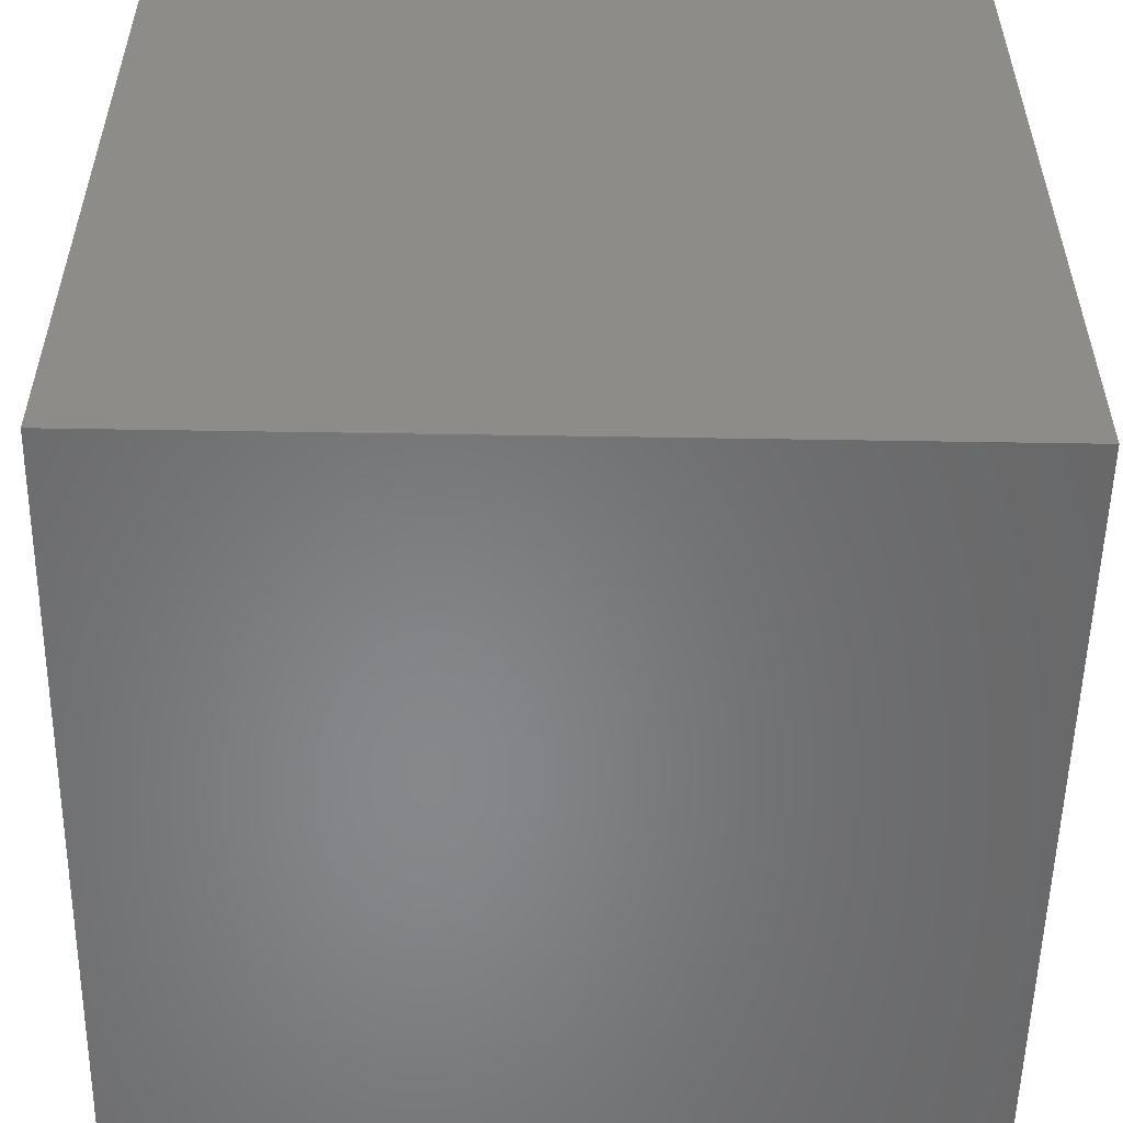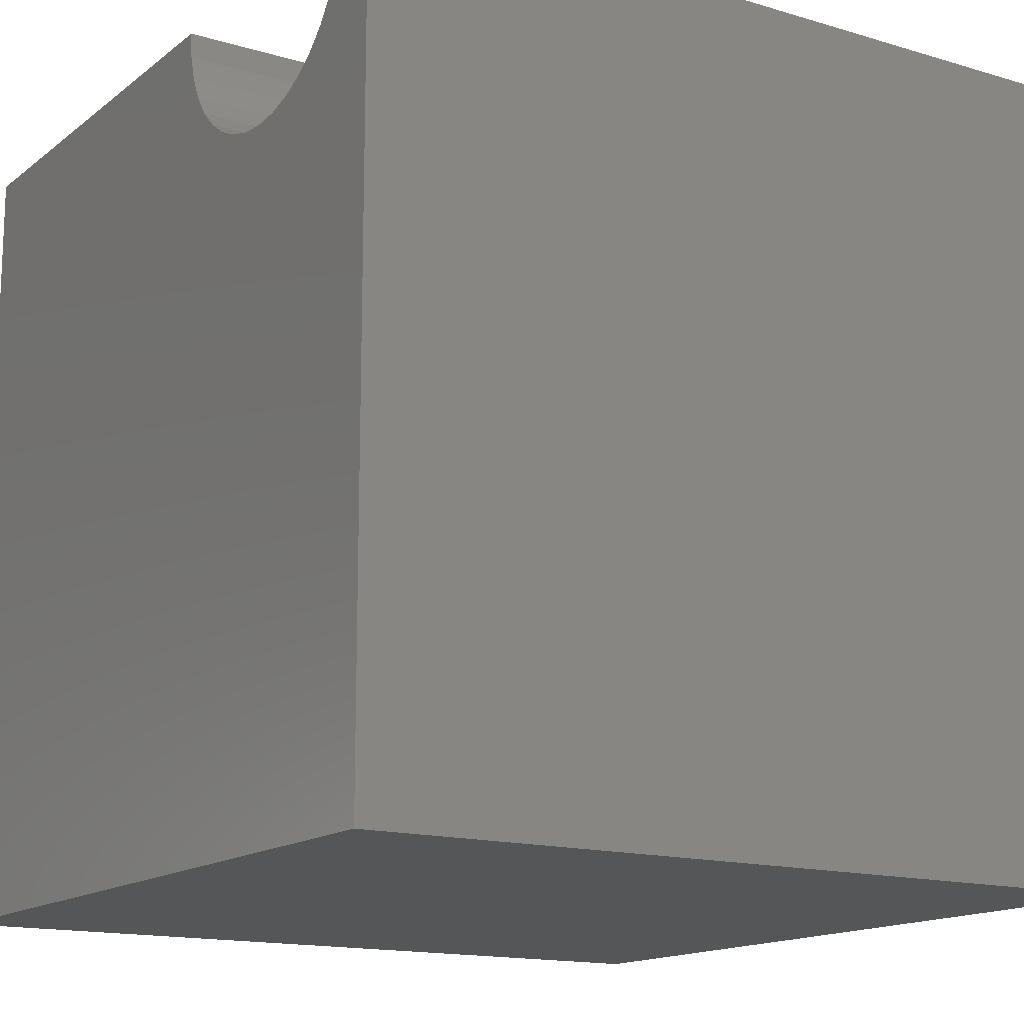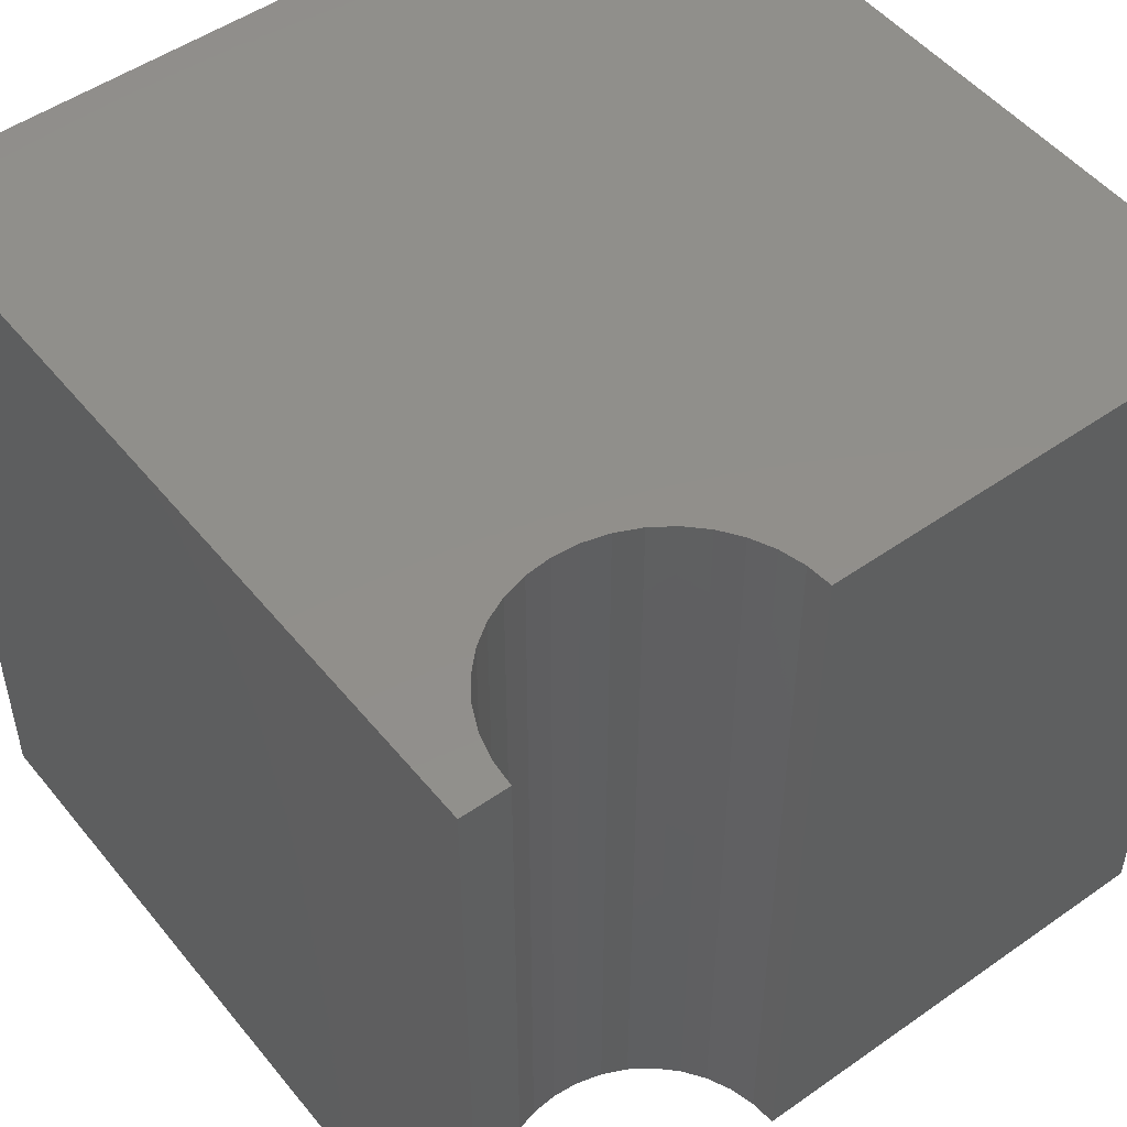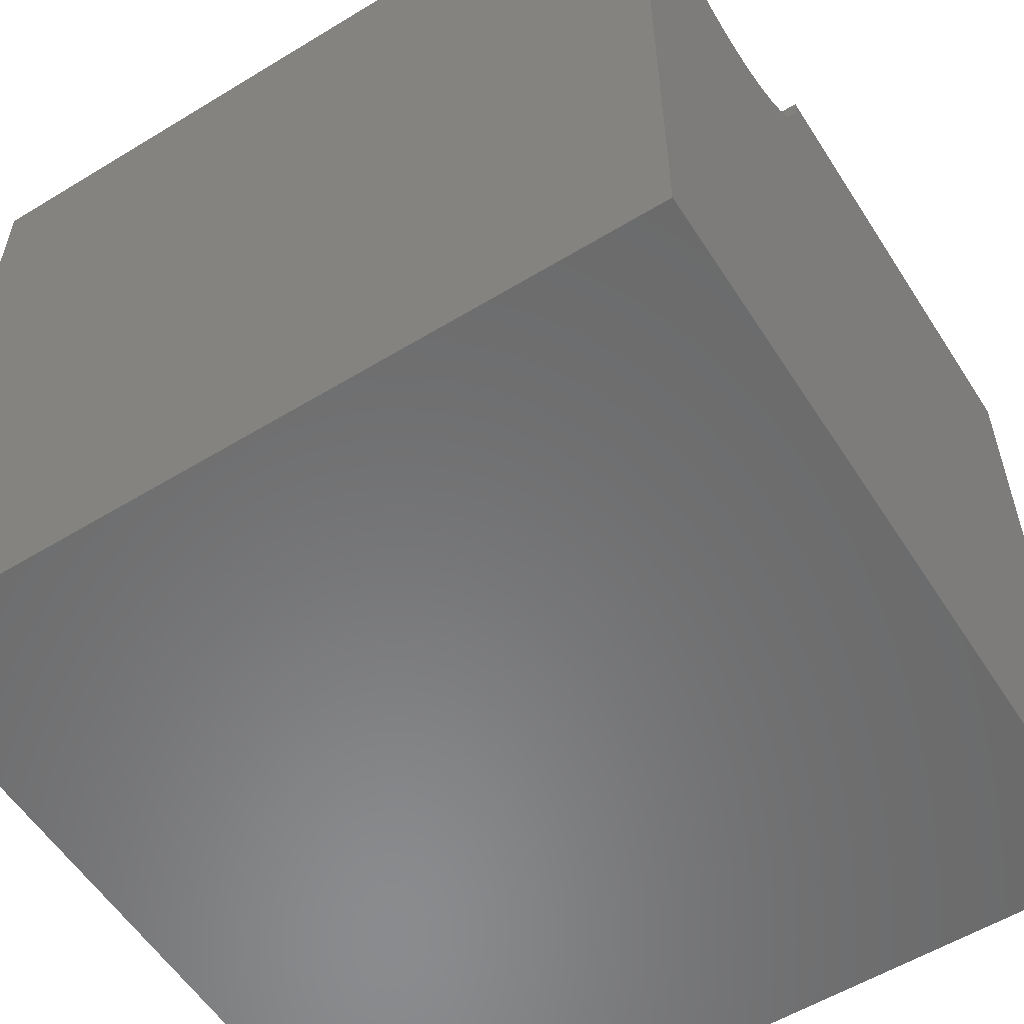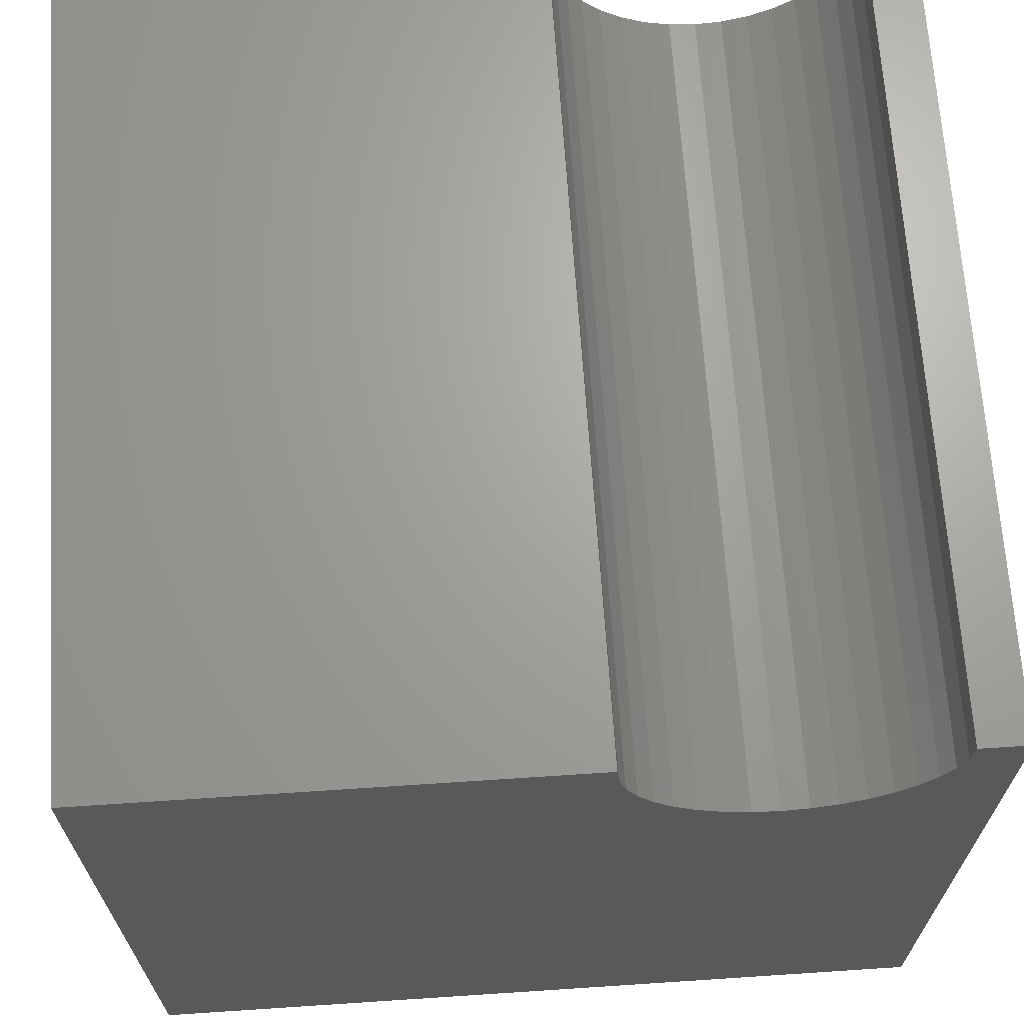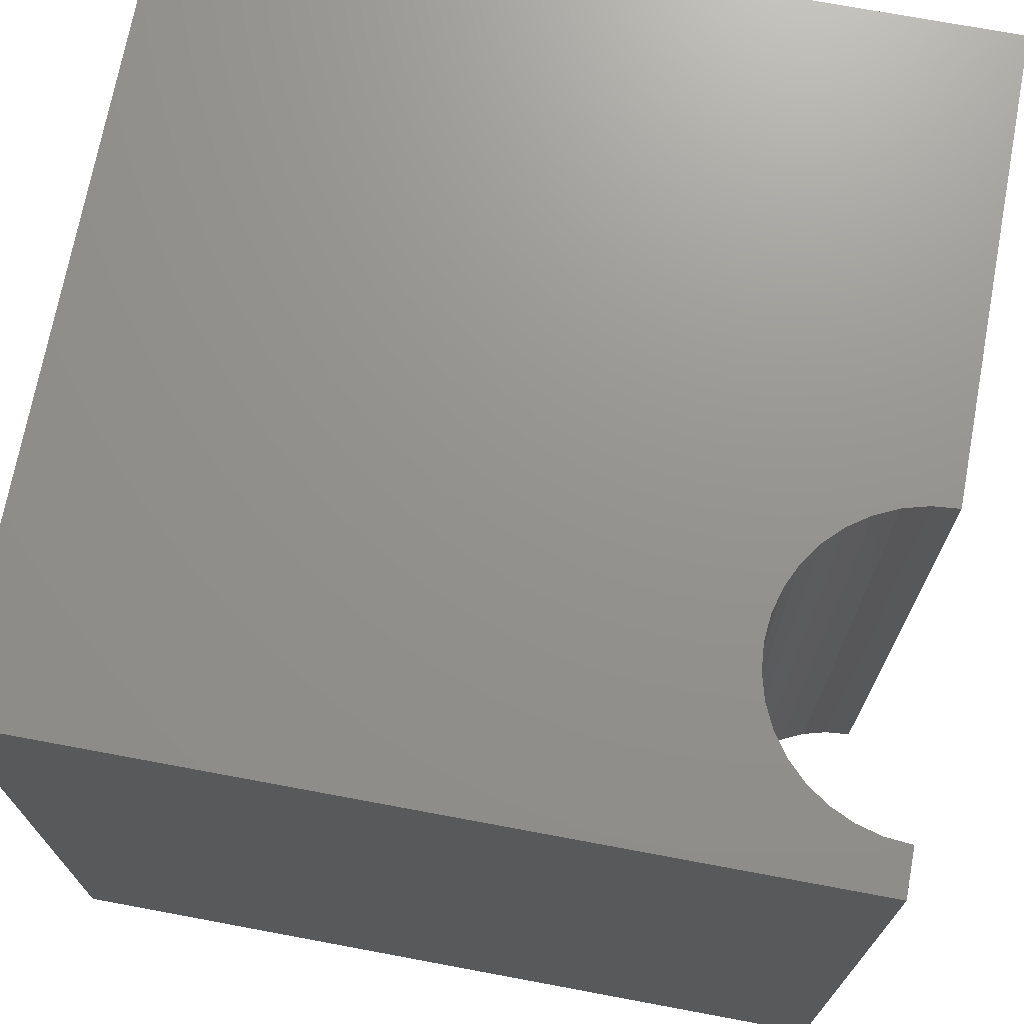
<metadata>
{"format":"stl","ext":"stl","renderer":"f3d","projection":"perspective","resolution":1024,"background":"white","views":[{"elev":-54.3,"azim":-91.0,"up":"+Z"},{"elev":-15.0,"azim":-122.6,"up":"+Z"},{"elev":50.3,"azim":-37.6,"up":"+Y"},{"elev":-56.7,"azim":-57.6,"up":"+Z"},{"elev":67.4,"azim":176.2,"up":"+Z"},{"elev":71.4,"azim":-79.4,"up":"+Y"}]}
</metadata>
<code>
# stl→obj: 46 verts, 88 faces
v 0.5809 10 10
v 0 10 10
v 0.5809 0 10
v 0 0 10
v 0 10 0
v 0 0 0
v 4.259 0 10
v 10 0 10
v 4.259 10 10
v 10 10 10
v 10 10 0
v 10 0 0
v 4.231 10 9.681
v 3.339 10 8.407
v 3.602 10 8.591
v 3.829 10 8.818
v 4.012 10 9.081
v 4.148 10 9.371
v 0.6088 10 9.681
v 0.6918 10 9.371
v 0.8273 10 9.081
v 1.011 10 8.818
v 1.238 10 8.591
v 1.5 10 8.407
v 1.791 10 8.272
v 2.101 10 8.189
v 2.42 10 8.161
v 2.739 10 8.189
v 3.049 10 8.272
v 0.6088 0 9.681
v 3.829 0 8.818
v 3.602 0 8.591
v 4.231 0 9.681
v 4.148 0 9.371
v 4.012 0 9.081
v 2.42 0 8.161
v 2.101 0 8.189
v 1.791 0 8.272
v 1.5 0 8.407
v 1.238 0 8.591
v 1.011 0 8.818
v 0.8273 0 9.081
v 0.6918 0 9.371
v 3.339 0 8.407
v 3.049 0 8.272
v 2.739 0 8.189
f 1 2 3
f 3 2 4
f 2 5 4
f 4 5 6
f 7 8 9
f 9 8 10
f 11 10 12
f 12 10 8
f 5 11 6
f 6 11 12
f 13 9 10
f 11 14 15
f 15 16 11
f 11 16 17
f 11 17 10
f 10 17 18
f 10 18 13
f 1 19 2
f 2 19 20
f 2 20 5
f 20 21 5
f 5 21 22
f 5 22 23
f 23 24 5
f 5 24 25
f 5 25 26
f 26 27 5
f 5 27 28
f 5 28 11
f 11 28 29
f 11 29 14
f 30 3 4
f 31 32 12
f 7 33 8
f 8 33 34
f 8 34 12
f 12 34 35
f 12 35 31
f 36 37 6
f 37 38 6
f 6 38 39
f 6 39 40
f 40 41 6
f 6 41 42
f 6 42 4
f 4 42 43
f 4 43 30
f 32 44 12
f 12 44 45
f 12 45 6
f 6 45 46
f 6 46 36
f 7 9 13
f 7 13 33
f 33 13 18
f 33 18 34
f 34 18 17
f 34 17 35
f 35 17 16
f 35 16 31
f 31 16 15
f 31 15 32
f 32 15 14
f 32 14 44
f 44 14 29
f 44 29 45
f 45 29 28
f 45 28 46
f 46 28 27
f 46 27 36
f 36 27 26
f 36 26 37
f 37 26 25
f 37 25 38
f 38 25 24
f 38 24 39
f 39 24 23
f 39 23 40
f 40 23 22
f 40 22 41
f 41 22 21
f 41 21 42
f 42 21 20
f 42 20 43
f 43 20 19
f 43 19 30
f 30 19 1
f 30 1 3

</code>
